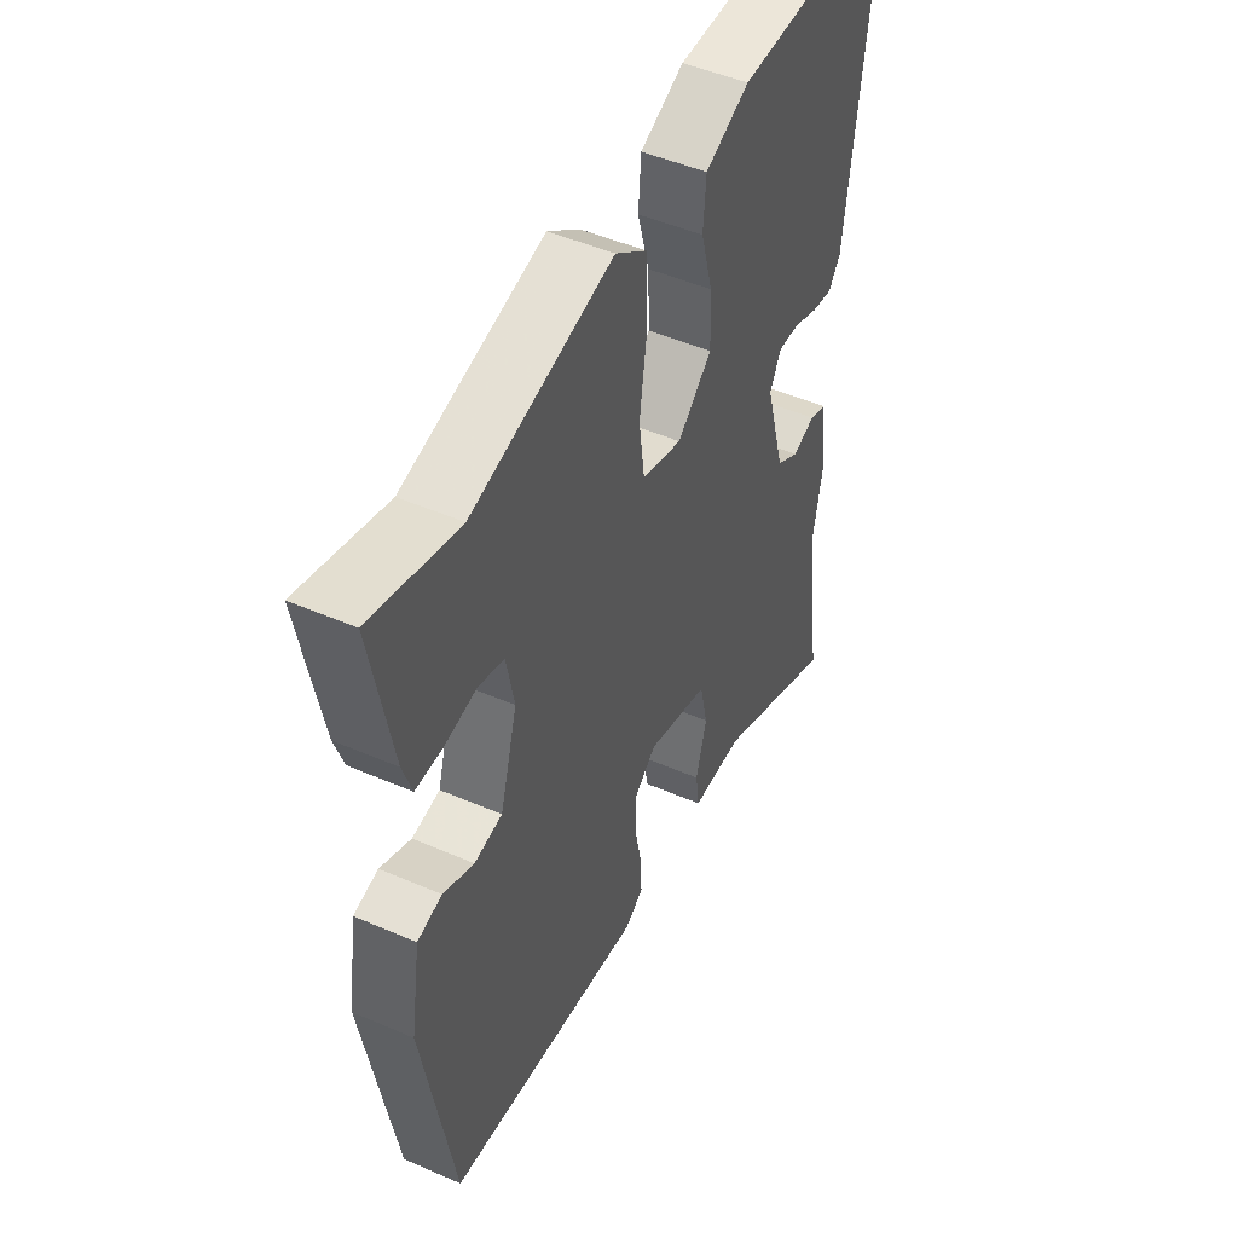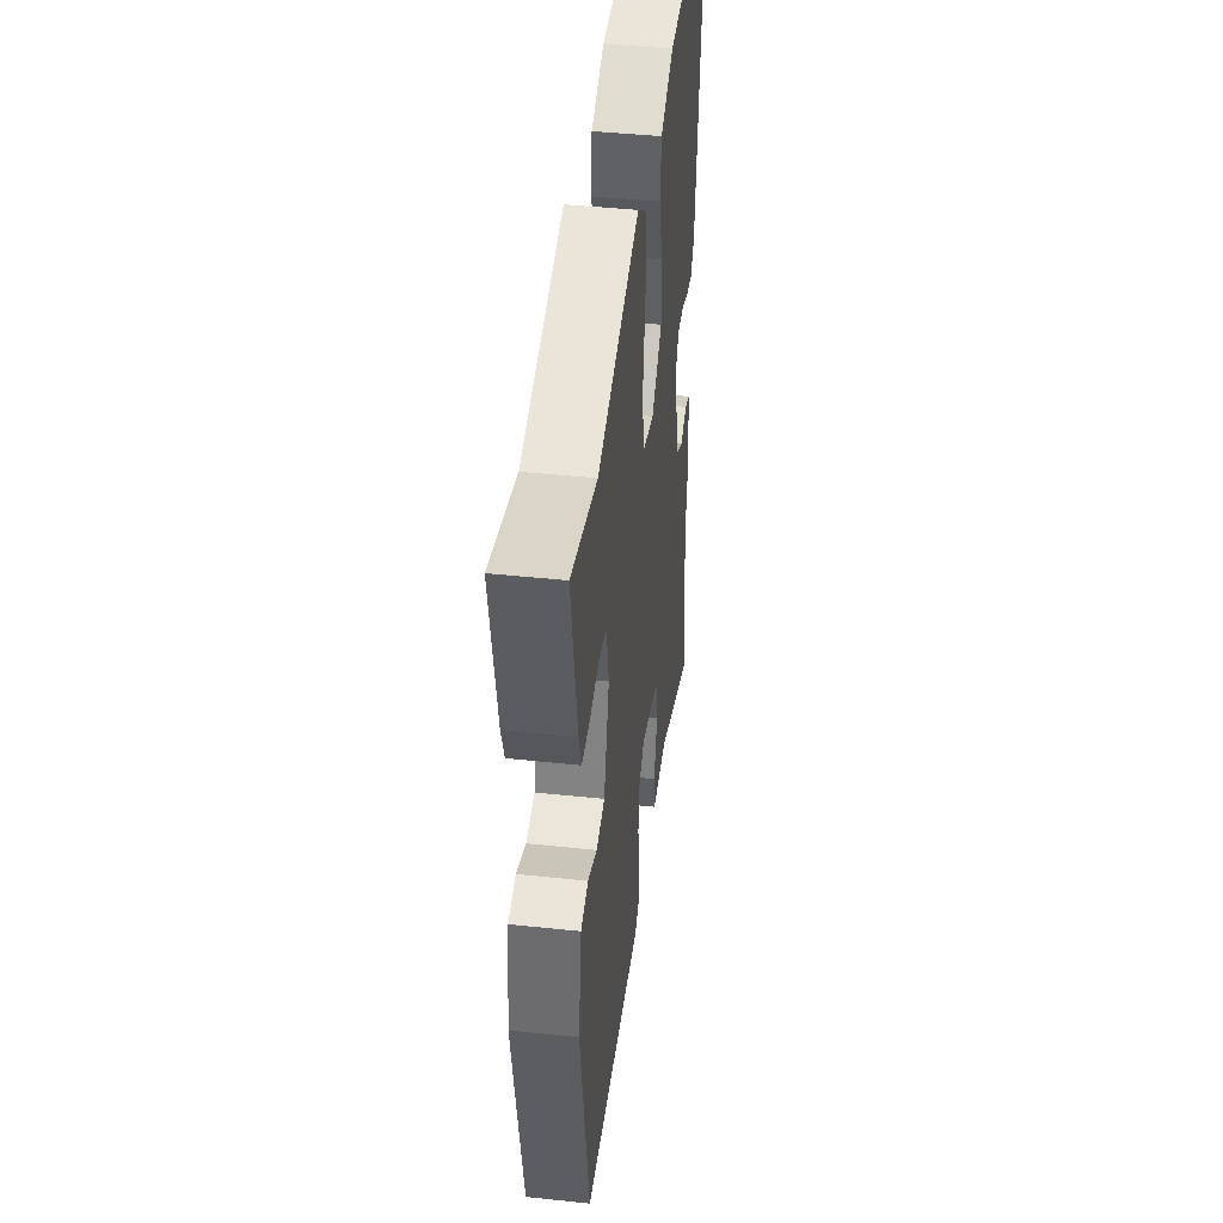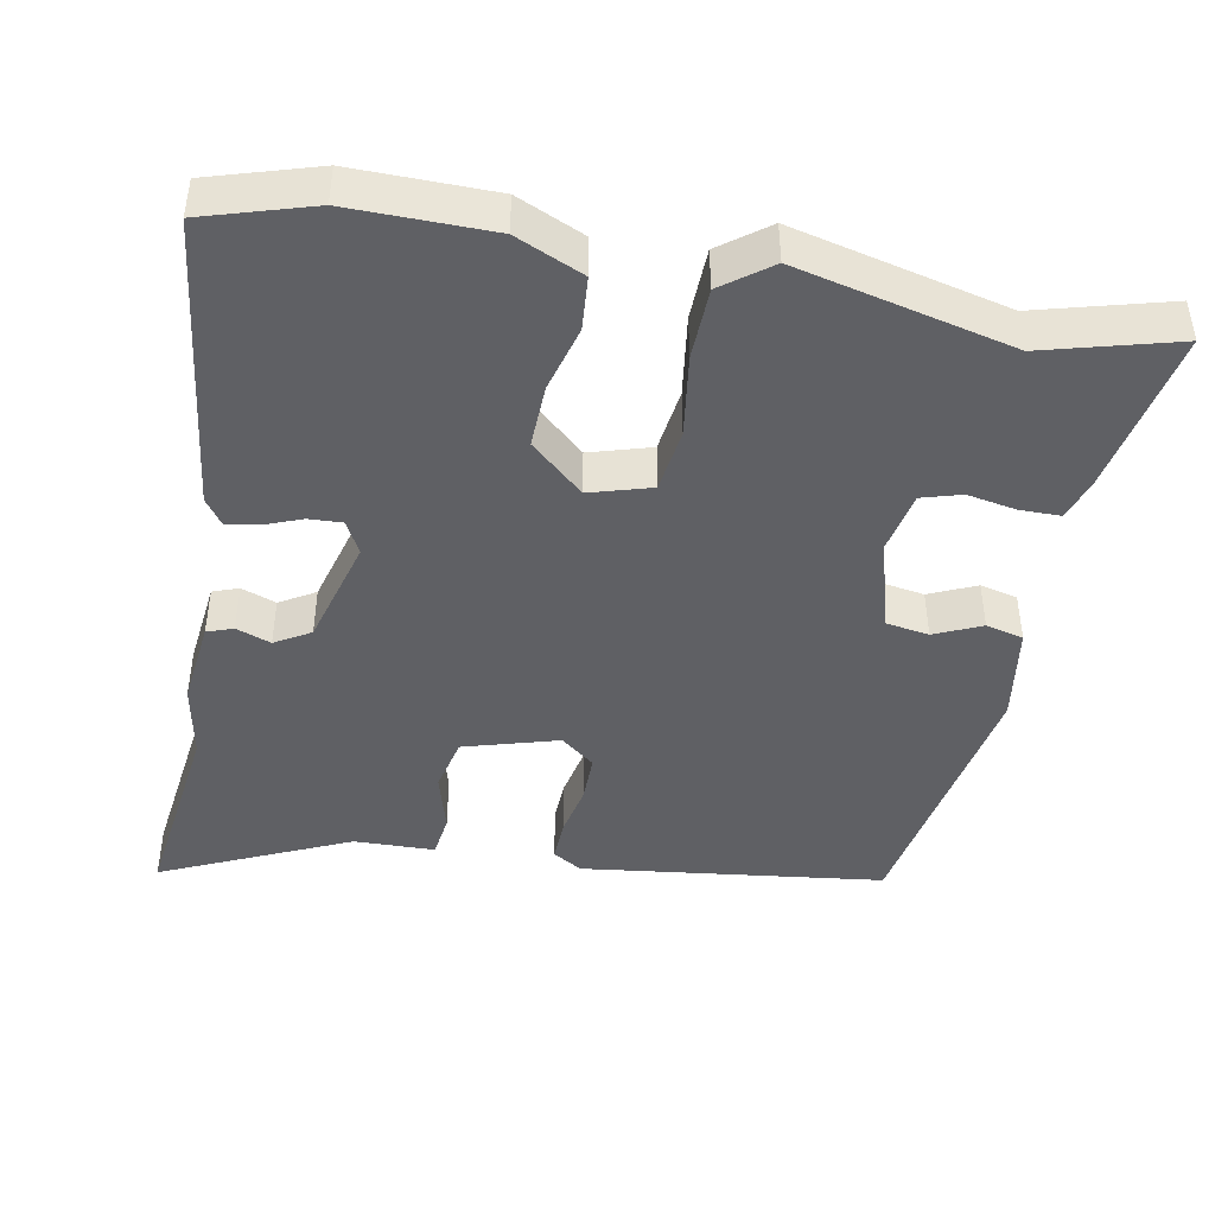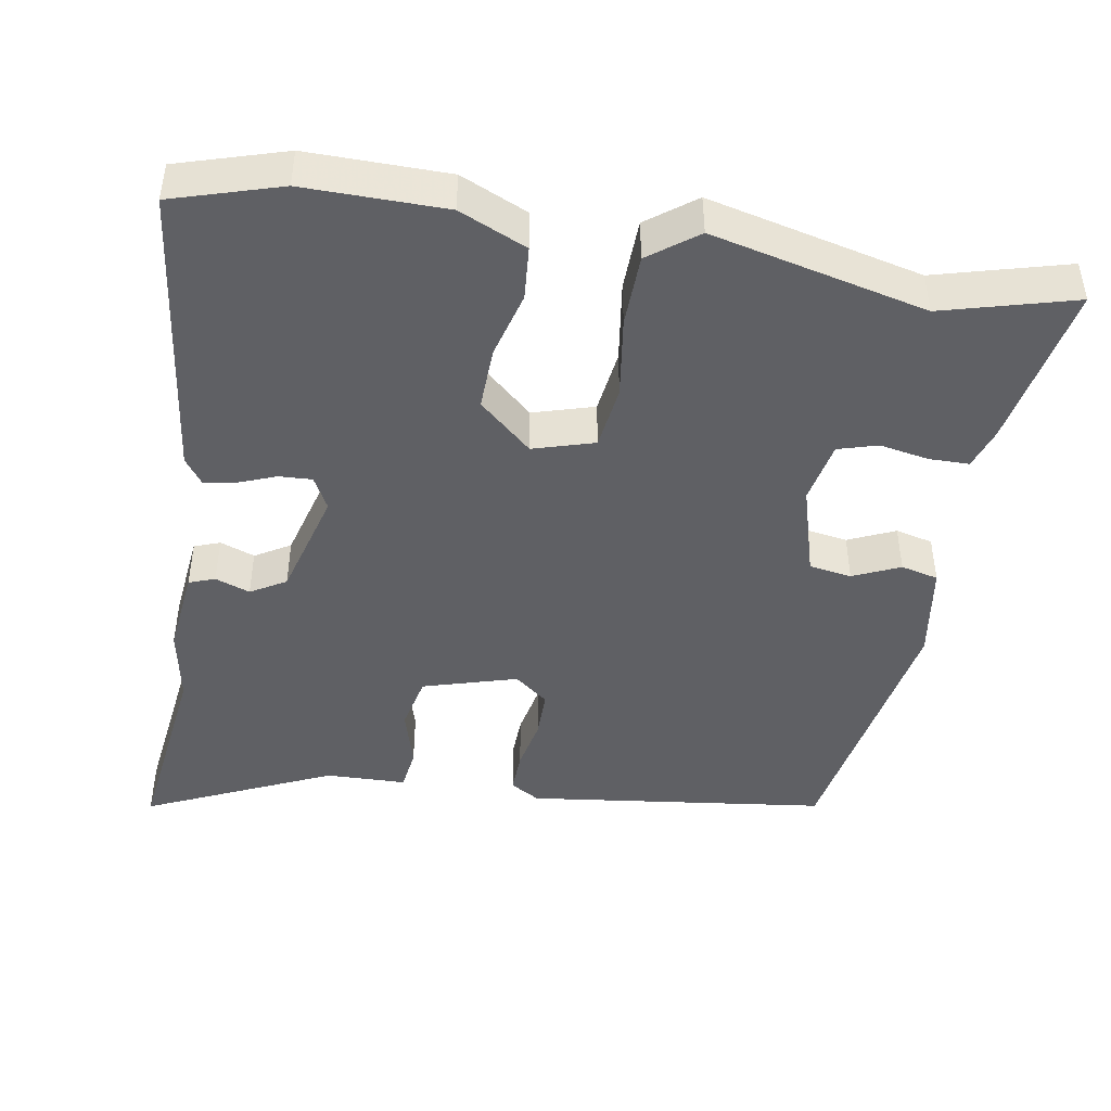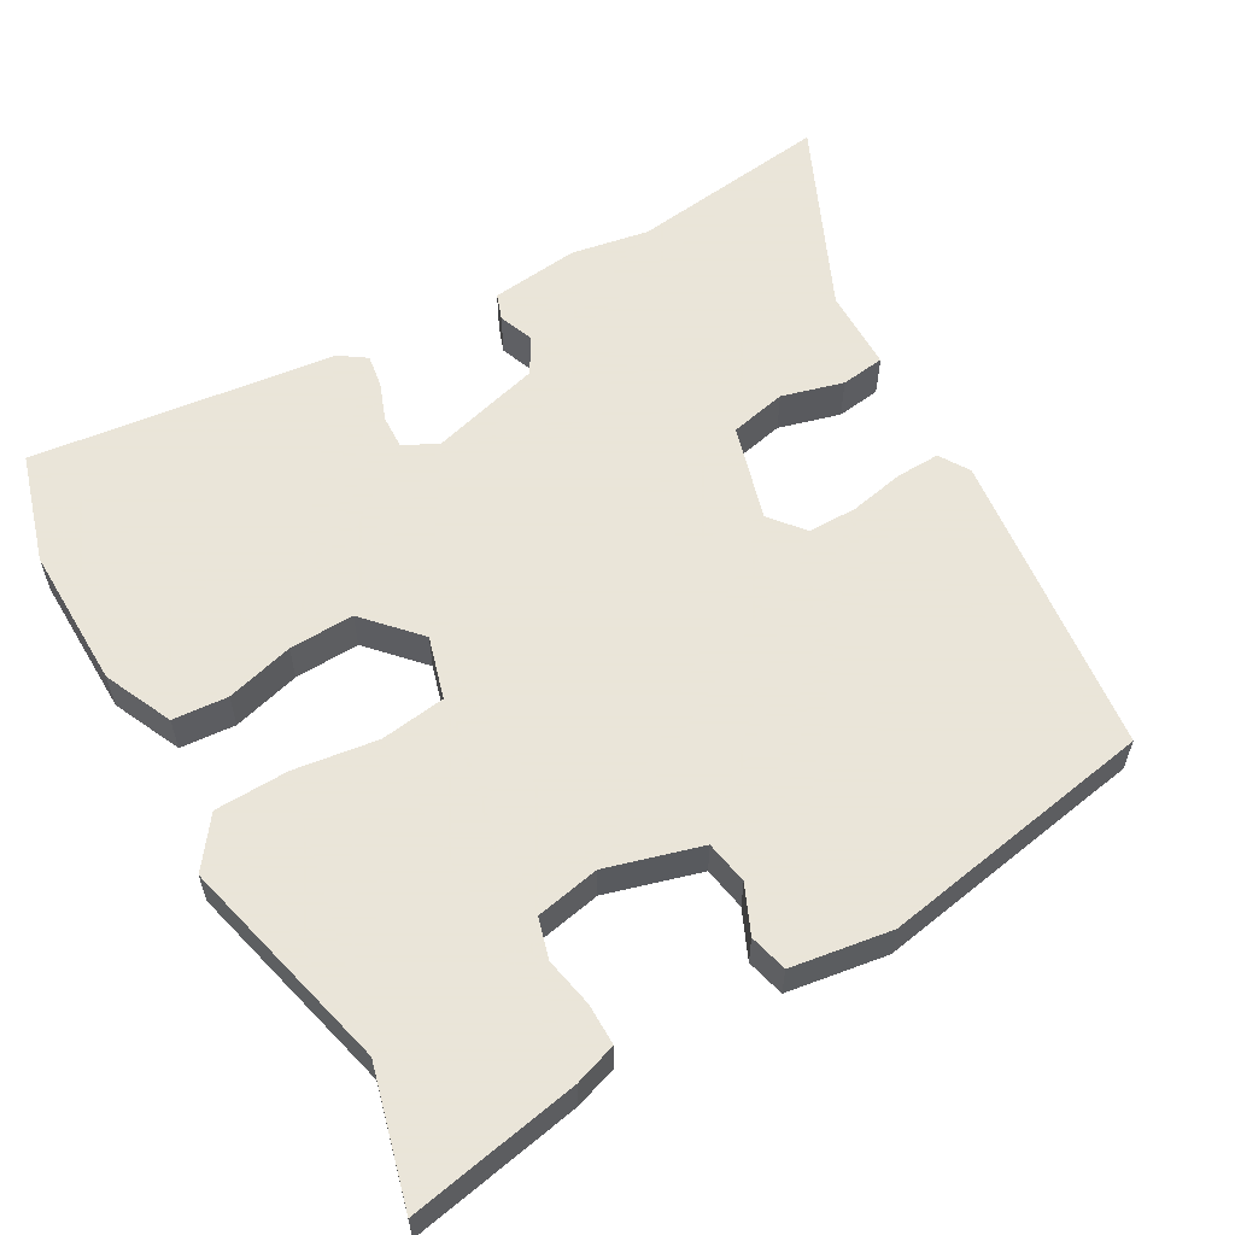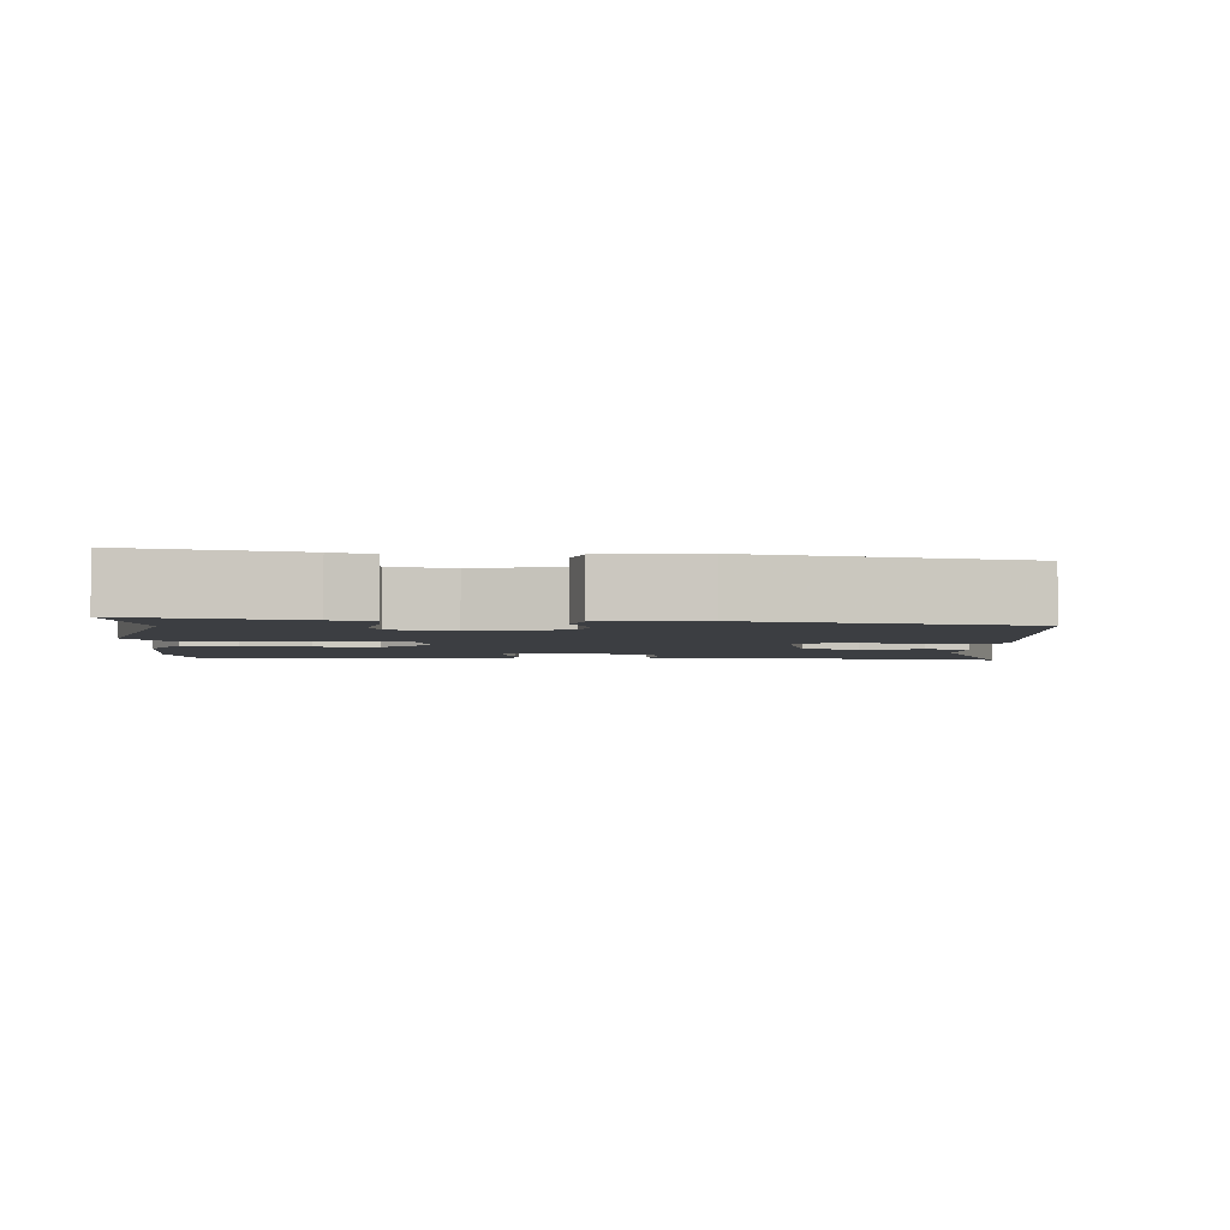
<metadata>
{"format":"obj","ext":"obj","renderer":"f3d","projection":"perspective","resolution":1024,"background":"white","views":[{"elev":48.6,"azim":115.8,"up":"+Z"},{"elev":44.1,"azim":97.1,"up":"+Z"},{"elev":-43.7,"azim":-10.5,"up":"+Y"},{"elev":-44.6,"azim":-9.4,"up":"+Y"},{"elev":58.6,"azim":60.2,"up":"+Y"},{"elev":-3.1,"azim":84.9,"up":"+Y"}]}
</metadata>
<code>
v 0.38 0.07 0.468
v 0.563 0.07 0.517
v 0.52 0.07 0.286
v 0.501 0.07 0.229
v 0.445 0.07 0.229
v 0.377 0.07 0.242
v 0.322 0.07 0.226
v 0.305 0.07 0.139
v 0.342 0.07 0.01
v 0.401 0.07 0
v 0.466 0.07 0.029
v 0.518 0.07 0.016
v 0.539 0.07 -0.12
v 0.474 0.07 -0.496
v 0.055 0.07 -0.547
v 0.014 0.07 -0.522
v 0.016 0.07 -0.462
v 0.031 0.07 -0.388
v 0.031 0.07 -0.321
v -0.016 0.07 -0.283
v -0.147 0.07 -0.321
v -0.164 0.07 -0.398
v -0.141 0.07 -0.482
v -0.149 0.07 -0.542
v -0.261 0.07 -0.544
v -0.521 0.07 -0.662
v -0.485 0.07 -0.387
v -0.504 0.07 -0.281
v -0.49 0.07 -0.16
v -0.454 0.07 -0.147
v -0.406 0.07 -0.165
v -0.357 0.07 -0.136
v -0.315 0.07 0.016
v -0.339 0.07 0.062
v -0.385 0.07 0.06
v -0.437 0.07 0.04
v -0.482 0.07 0.033
v -0.507 0.07 0.069
v -0.557 0.07 0.483
v -0.407 0.07 0.528
v -0.212 0.07 0.525
v -0.119 0.07 0.483
v -0.113 0.07 0.408
v -0.138 0.07 0.316
v -0.141 0.07 0.228
v -0.068 0.07 0.162
v 0.017 0.07 0.187
v 0.029 0.07 0.276
v 0.013 0.07 0.39
v 0.016 0.07 0.49
v 0.083 0.07 0.54
v 0.38 0 0.468
v 0.563 0 0.517
v 0.52 0 0.286
v 0.501 0 0.229
v 0.445 0 0.229
v 0.377 0 0.242
v 0.322 0 0.226
v 0.305 0 0.139
v 0.342 0 0.01
v 0.401 0 0
v 0.466 0 0.029
v 0.518 0 0.016
v 0.539 0 -0.12
v 0.474 0 -0.496
v 0.055 0 -0.547
v 0.014 0 -0.522
v 0.016 0 -0.462
v 0.031 0 -0.388
v 0.031 0 -0.321
v -0.016 0 -0.283
v -0.147 0 -0.321
v -0.164 0 -0.398
v -0.141 0 -0.482
v -0.149 0 -0.542
v -0.261 0 -0.544
v -0.521 0 -0.662
v -0.485 0 -0.387
v -0.504 0 -0.281
v -0.49 0 -0.16
v -0.454 0 -0.147
v -0.406 0 -0.165
v -0.357 0 -0.136
v -0.315 0 0.016
v -0.339 0 0.062
v -0.385 0 0.06
v -0.437 0 0.04
v -0.482 0 0.033
v -0.507 0 0.069
v -0.557 0 0.483
v -0.407 0 0.528
v -0.212 0 0.525
v -0.119 0 0.483
v -0.113 0 0.408
v -0.138 0 0.316
v -0.141 0 0.228
v -0.068 0 0.162
v 0.017 0 0.187
v 0.029 0 0.276
v 0.013 0 0.39
v 0.016 0 0.49
v 0.083 0 0.54
f 50 51 1
f 49 50 1
f 48 49 1
f 1 2 3
f 48 1 3
f 47 48 3
f 46 47 3
f 42 43 44
f 41 42 44
f 40 41 44
f 39 40 44
f 38 39 44
f 37 38 44
f 36 37 44
f 35 36 44
f 34 35 44 45
f 33 34 45 46
f 29 30 31
f 28 29 31
f 27 28 31
f 27 31 32
f 26 27 32
f 25 26 32
f 25 32 33
f 24 25 33
f 23 24 33
f 22 23 33
f 16 17 18
f 15 16 18
f 14 15 18
f 13 14 18
f 12 13 18
f 11 12 18
f 10 11 18
f 9 10 18 19
f 8 9 19 20
f 3 4 5 6
f 3 6 7
f 46 3 7
f 21 22 33 46
f 20 21 46
f 8 20 46
f 7 8 46
f 52 102 101
f 52 101 100
f 52 100 99
f 54 53 52
f 54 52 99
f 54 99 98
f 54 98 97
f 95 94 93
f 95 93 92
f 95 92 91
f 95 91 90
f 95 90 89
f 95 89 88
f 95 88 87
f 95 87 86
f 96 95 86 85
f 97 96 85 84
f 82 81 80
f 82 80 79
f 82 79 78
f 83 82 78
f 83 78 77
f 83 77 76
f 84 83 76
f 84 76 75
f 84 75 74
f 84 74 73
f 69 68 67
f 69 67 66
f 69 66 65
f 69 65 64
f 69 64 63
f 69 63 62
f 69 62 61
f 70 69 61 60
f 71 70 60 59
f 57 56 55 54
f 58 57 54
f 58 54 97
f 97 84 73 72
f 97 72 71
f 97 71 59
f 97 59 58
f 1 52 53 2
f 2 53 54 3
f 3 54 55 4
f 4 55 56 5
f 5 56 57 6
f 6 57 58 7
f 7 58 59 8
f 8 59 60 9
f 9 60 61 10
f 10 61 62 11
f 11 62 63 12
f 12 63 64 13
f 13 64 65 14
f 14 65 66 15
f 15 66 67 16
f 16 67 68 17
f 17 68 69 18
f 18 69 70 19
f 19 70 71 20
f 20 71 72 21
f 21 72 73 22
f 22 73 74 23
f 23 74 75 24
f 24 75 76 25
f 25 76 77 26
f 26 77 78 27
f 27 78 79 28
f 28 79 80 29
f 29 80 81 30
f 30 81 82 31
f 31 82 83 32
f 32 83 84 33
f 33 84 85 34
f 34 85 86 35
f 35 86 87 36
f 36 87 88 37
f 37 88 89 38
f 38 89 90 39
f 39 90 91 40
f 40 91 92 41
f 41 92 93 42
f 42 93 94 43
f 43 94 95 44
f 44 95 96 45
f 45 96 97 46
f 46 97 98 47
f 47 98 99 48
f 48 99 100 49
f 49 100 101 50
f 50 101 102 51
f 51 102 52 1

</code>
